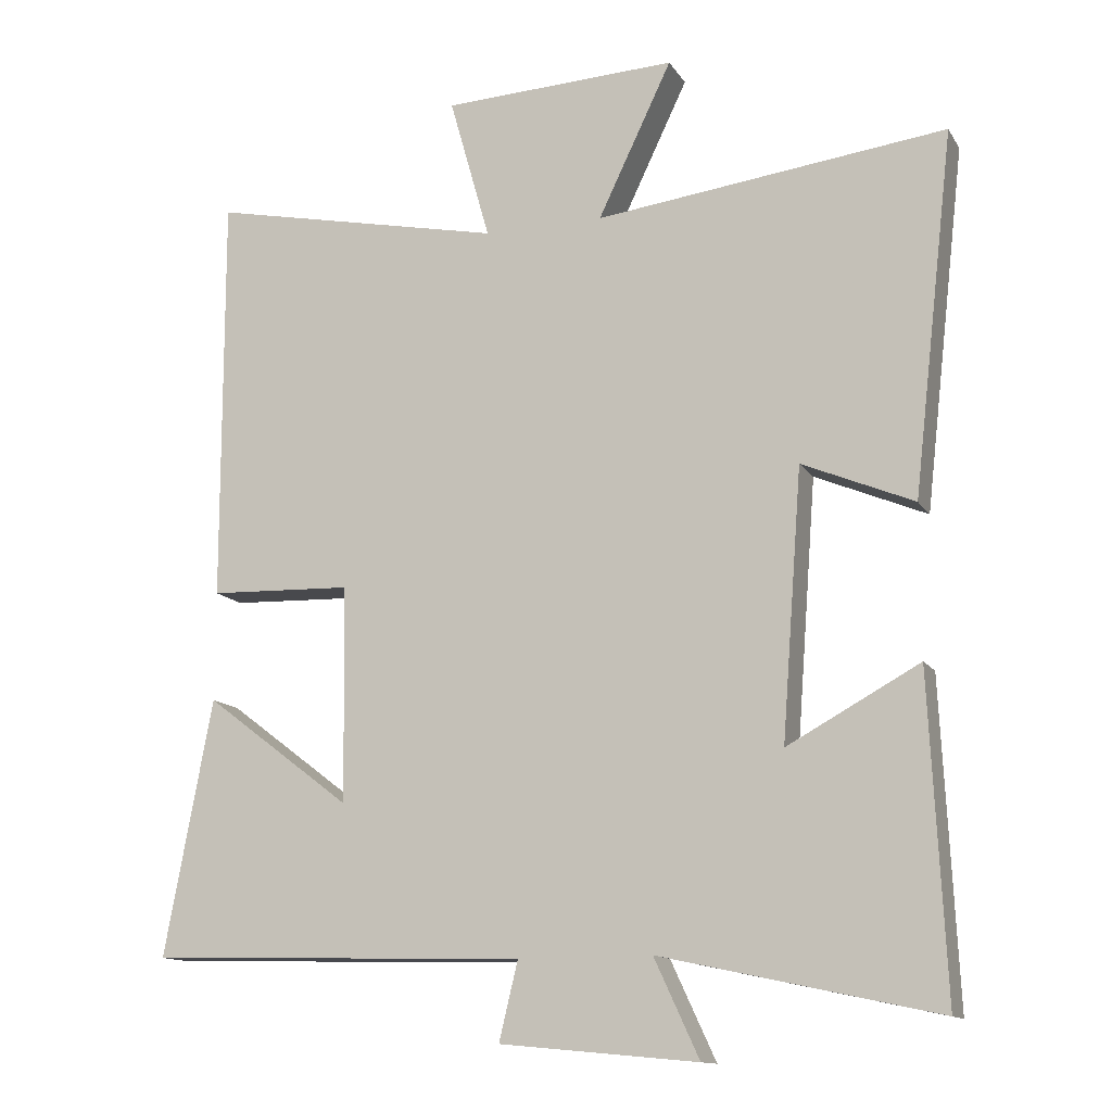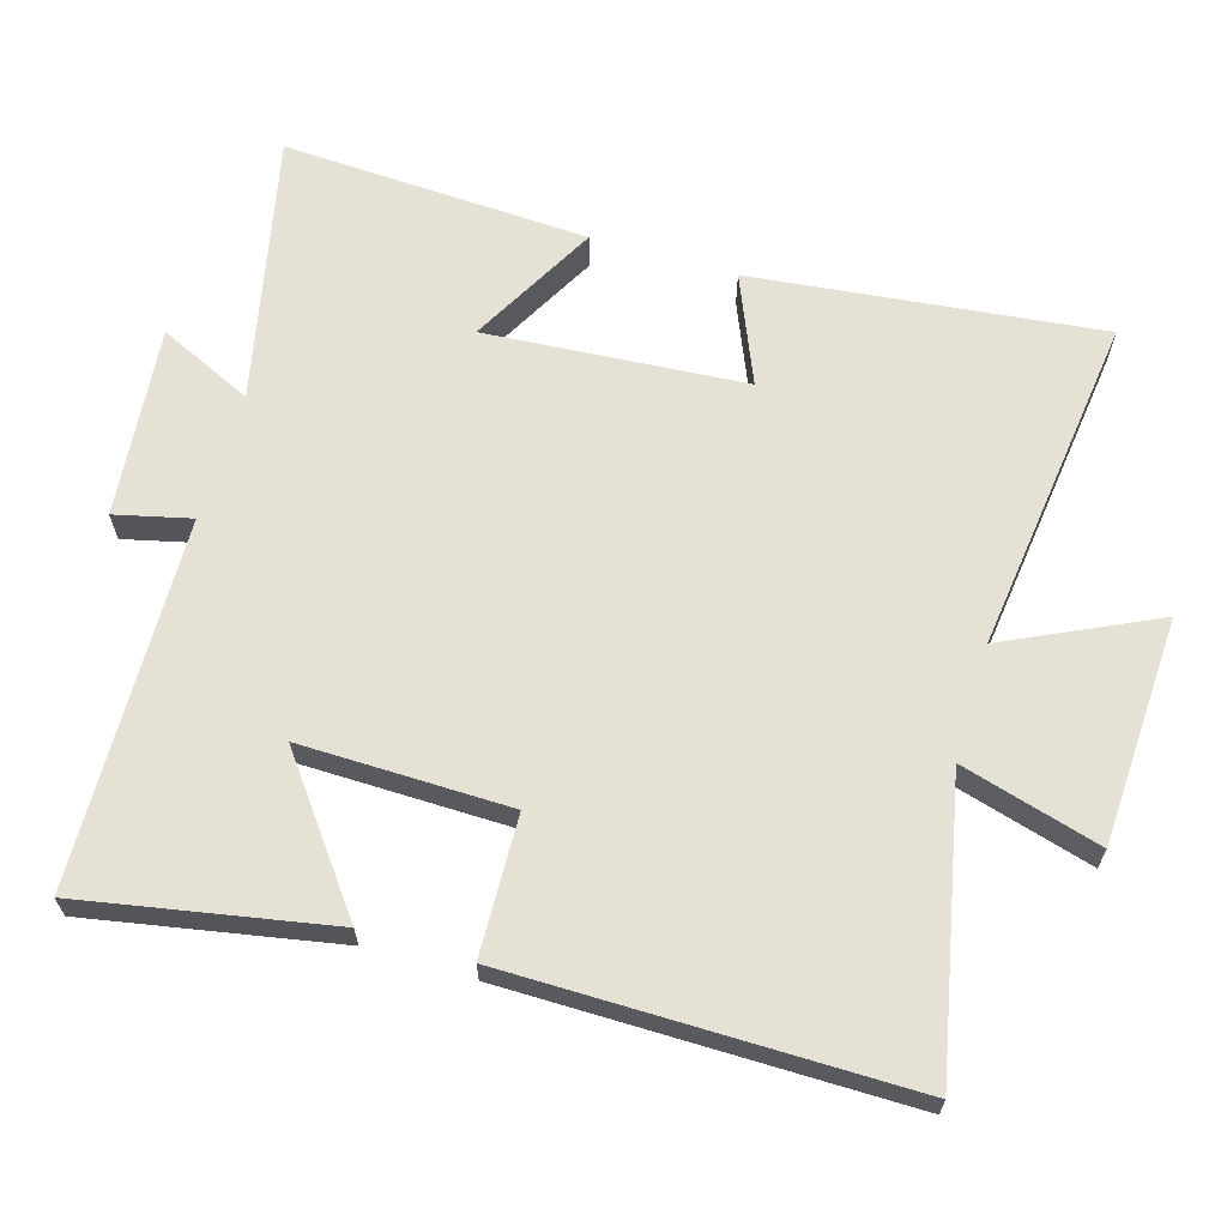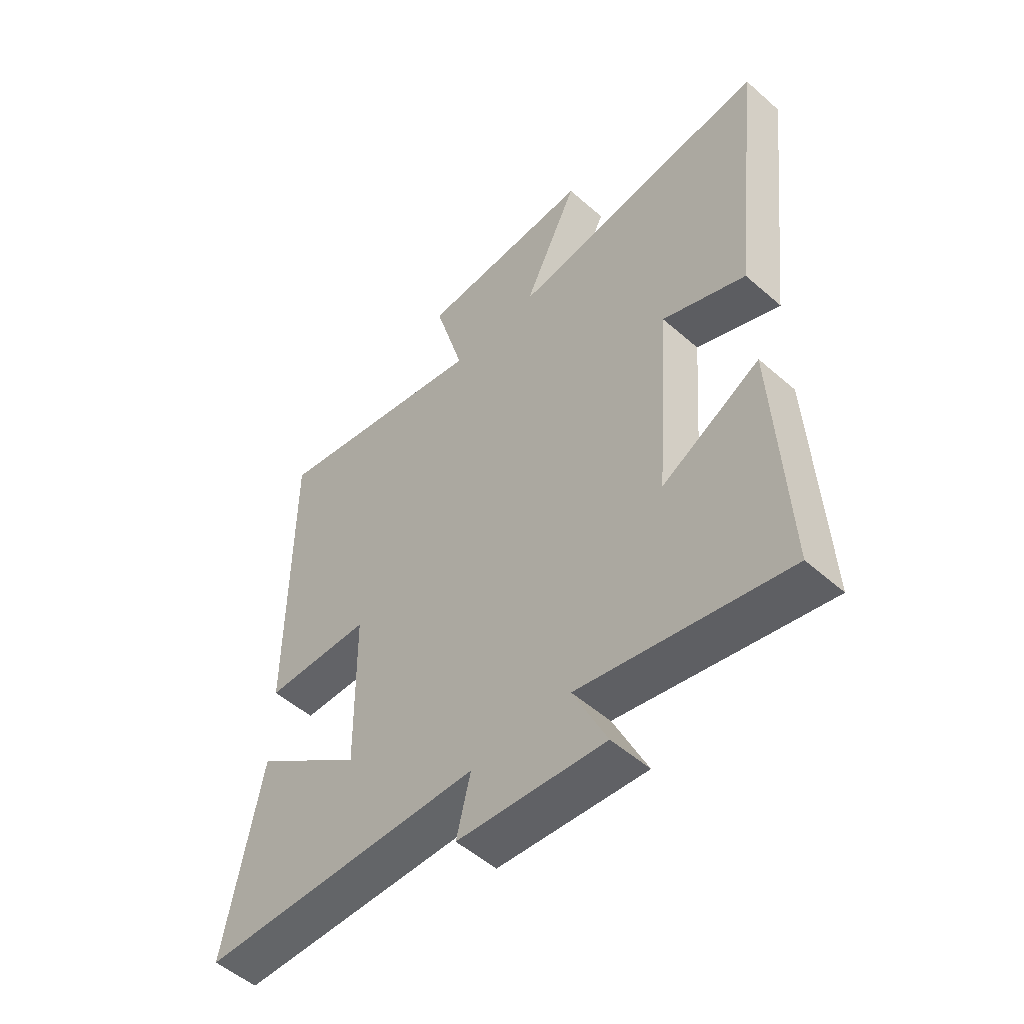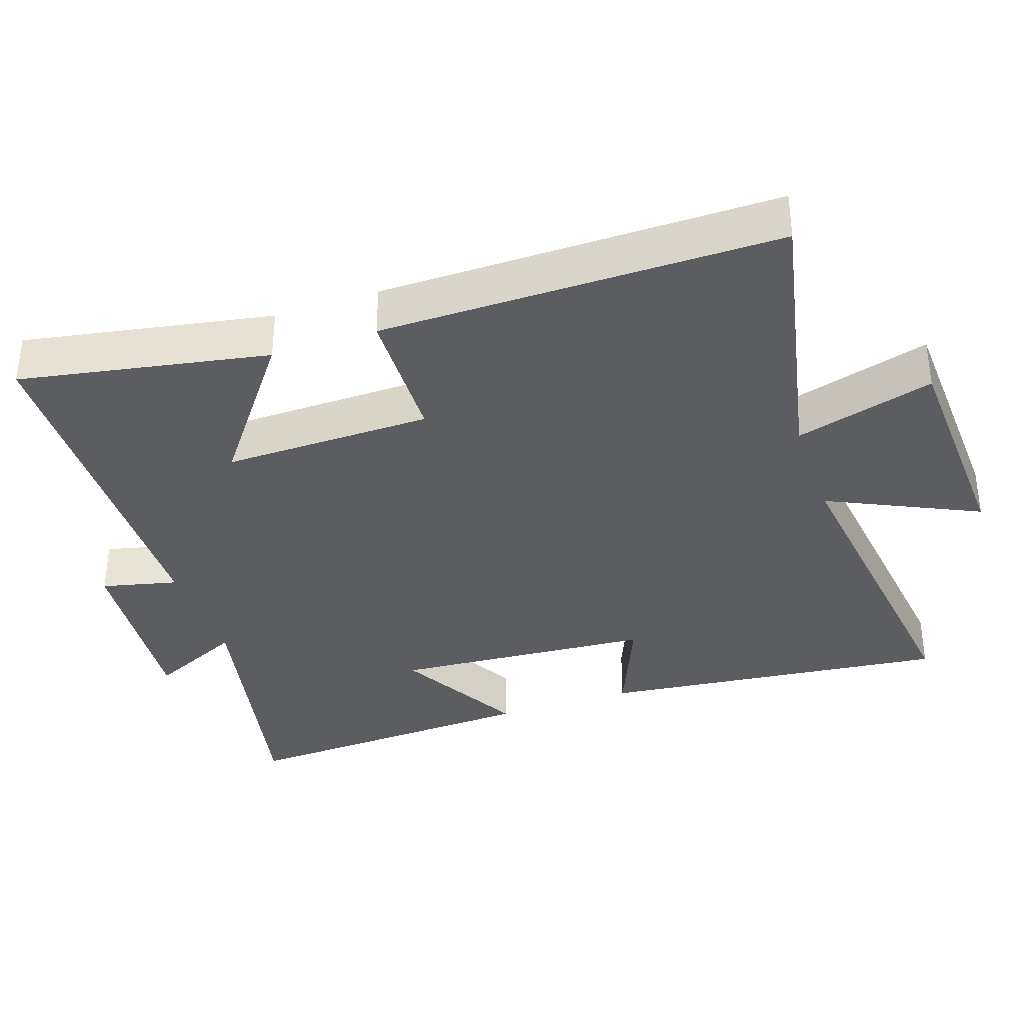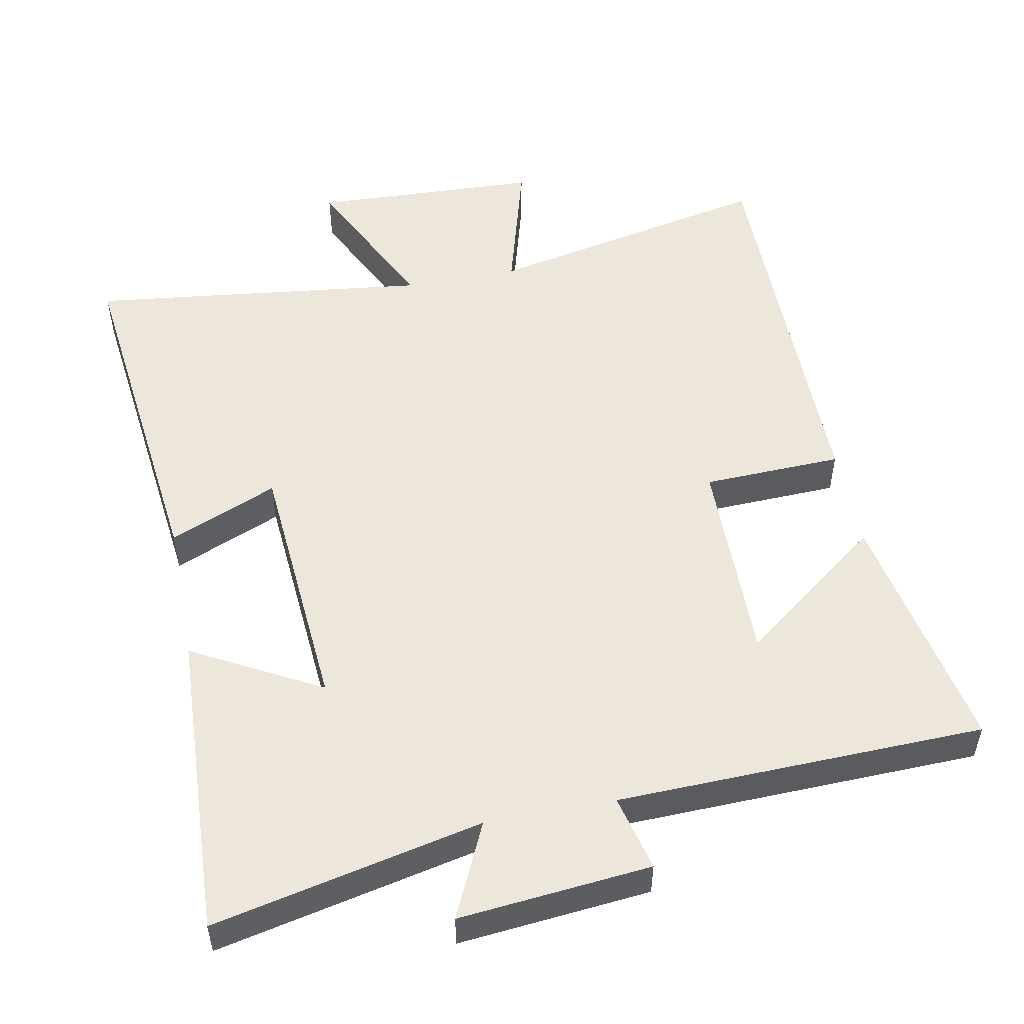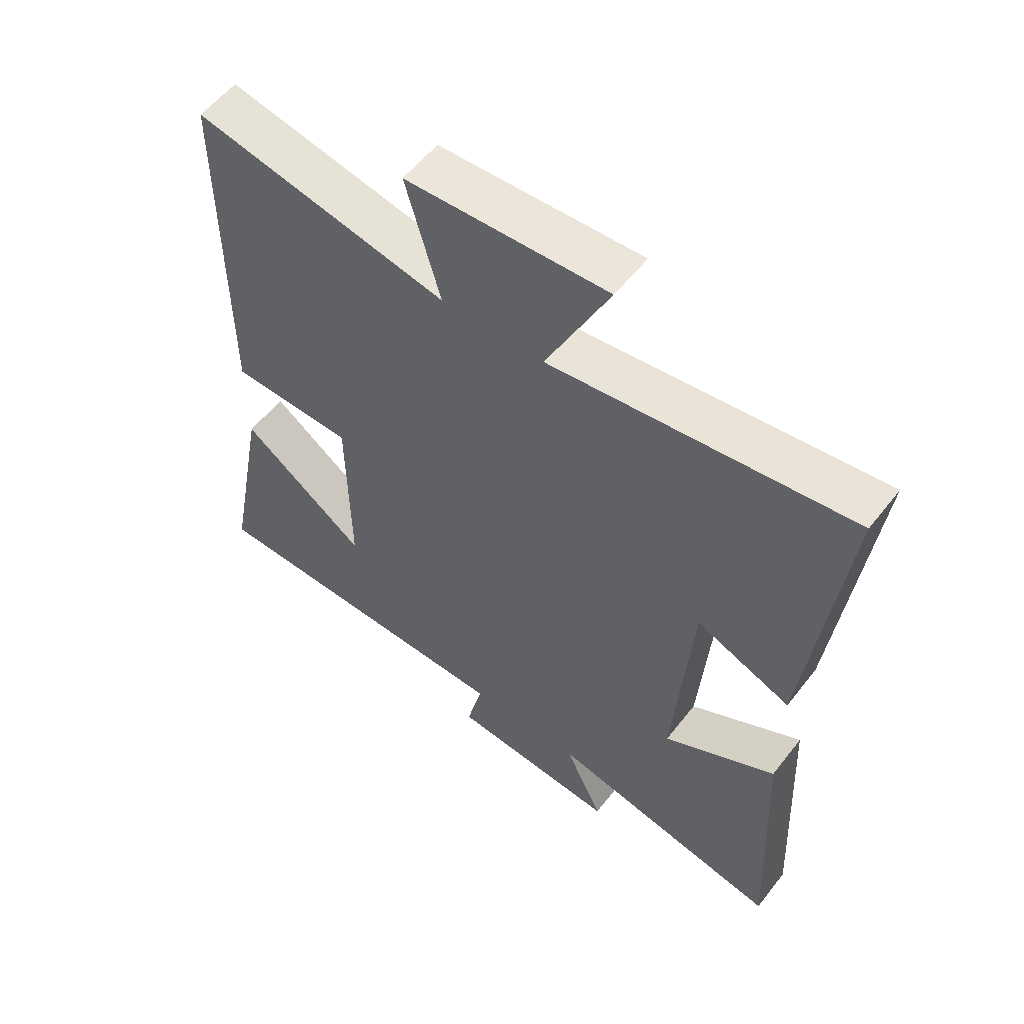
<metadata>
{"format":"obj","ext":"obj","renderer":"f3d","projection":"perspective","resolution":1024,"background":"white","views":[{"elev":-13.1,"azim":20.7,"up":"+Z"},{"elev":65.1,"azim":-73.4,"up":"+Y"},{"elev":-52.6,"azim":46.7,"up":"+Z"},{"elev":-35.7,"azim":-71.0,"up":"+Y"},{"elev":52.1,"azim":169.0,"up":"+Y"},{"elev":56.4,"azim":37.4,"up":"+Z"}]}
</metadata>
<code>
v 0.521 0.07 -0.583
v 0.14 0.07 -0.5
v 0.202 0.07 -0.634
v -0.07 0.07 -0.608
v -0.044 0.07 -0.5
v -0.566 0.07 -0.486
v -0.5 0.07 -0.133
v -0.298 0.07 -0.286
v -0.302 0.07 0.012
v -0.5 0.07 0.019
v -0.501 0.07 0.586
v -0.093 0.07 0.5
v -0.149 0.07 0.699
v 0.175 0.07 0.713
v 0.073 0.07 0.5
v 0.557 0.07 0.559
v 0.5 0.07 0.061
v 0.346 0.07 0.126
v 0.318 0.07 -0.244
v 0.5 0.07 -0.145
v 0.521 0 -0.583
v 0.14 0 -0.5
v 0.202 0 -0.634
v -0.07 0 -0.608
v -0.044 0 -0.5
v -0.566 0 -0.486
v -0.5 0 -0.133
v -0.298 0 -0.286
v -0.302 0 0.012
v -0.5 0 0.019
v -0.501 0 0.586
v -0.093 0 0.5
v -0.149 0 0.699
v 0.175 0 0.713
v 0.073 0 0.5
v 0.557 0 0.559
v 0.5 0 0.061
v 0.346 0 0.126
v 0.318 0 -0.244
v 0.5 0 -0.145
f 19 20 1 2
f 18 19 2
f 15 16 17 18
f 15 18 2
f 12 13 14 15
f 12 15 2
f 9 10 11 12
f 8 9 12 2
f 5 6 7 8
f 5 8 2 3
f 3 4 5
f 22 21 40 39
f 22 39 38
f 38 37 36 35
f 22 38 35
f 35 34 33 32
f 22 35 32
f 32 31 30 29
f 22 32 29 28
f 28 27 26 25
f 23 22 28 25
f 25 24 23
f 1 21 22 2
f 2 22 23 3
f 3 23 24 4
f 4 24 25 5
f 5 25 26 6
f 6 26 27 7
f 7 27 28 8
f 8 28 29 9
f 9 29 30 10
f 10 30 31 11
f 11 31 32 12
f 12 32 33 13
f 13 33 34 14
f 14 34 35 15
f 15 35 36 16
f 16 36 37 17
f 17 37 38 18
f 18 38 39 19
f 19 39 40 20
f 20 40 21 1

</code>
